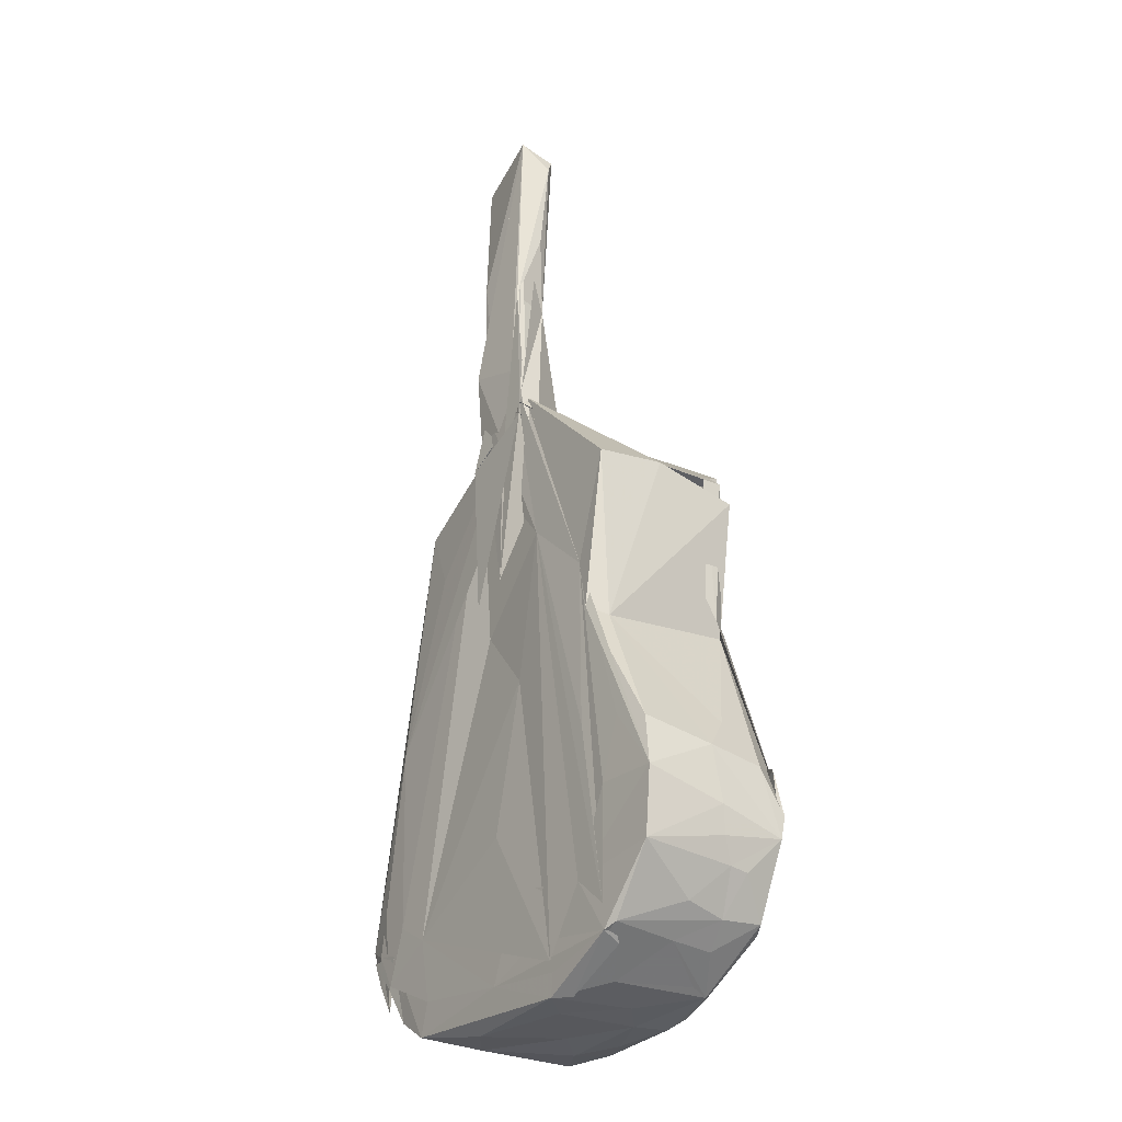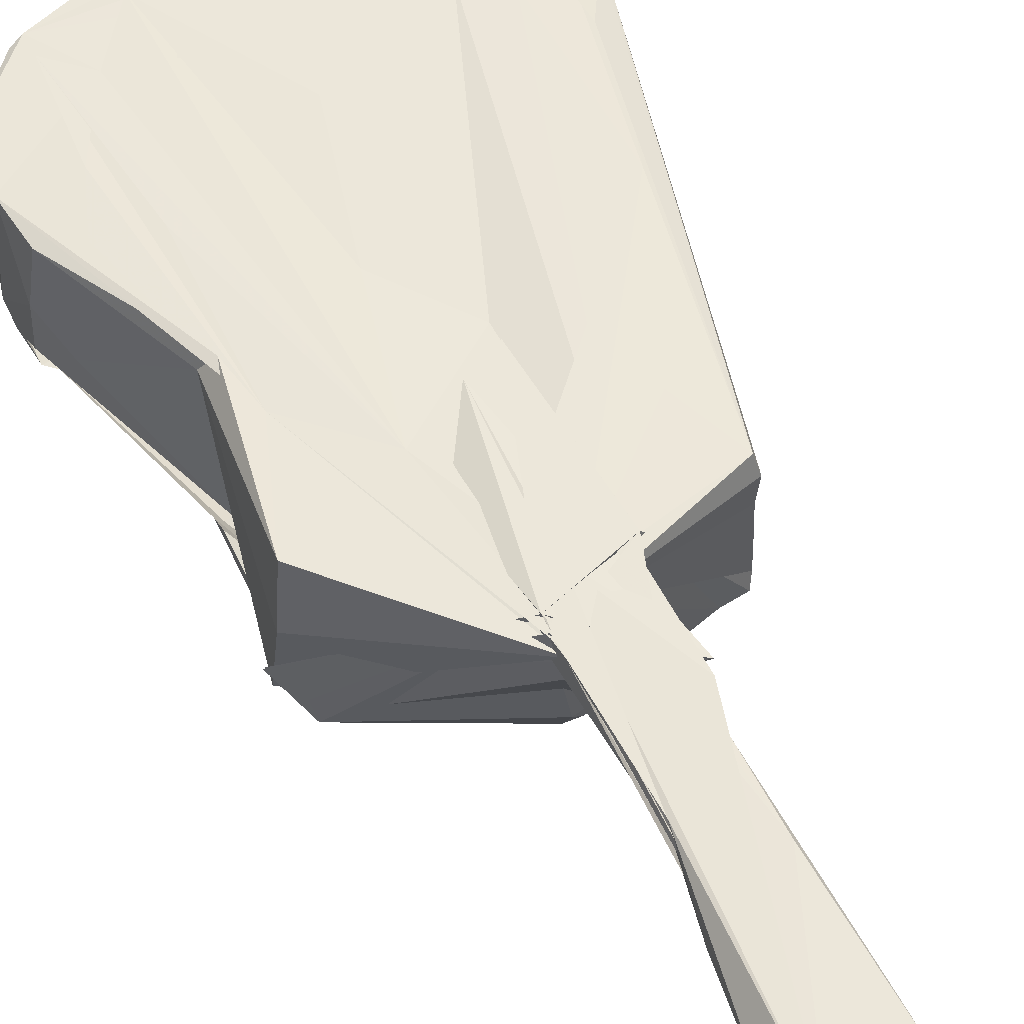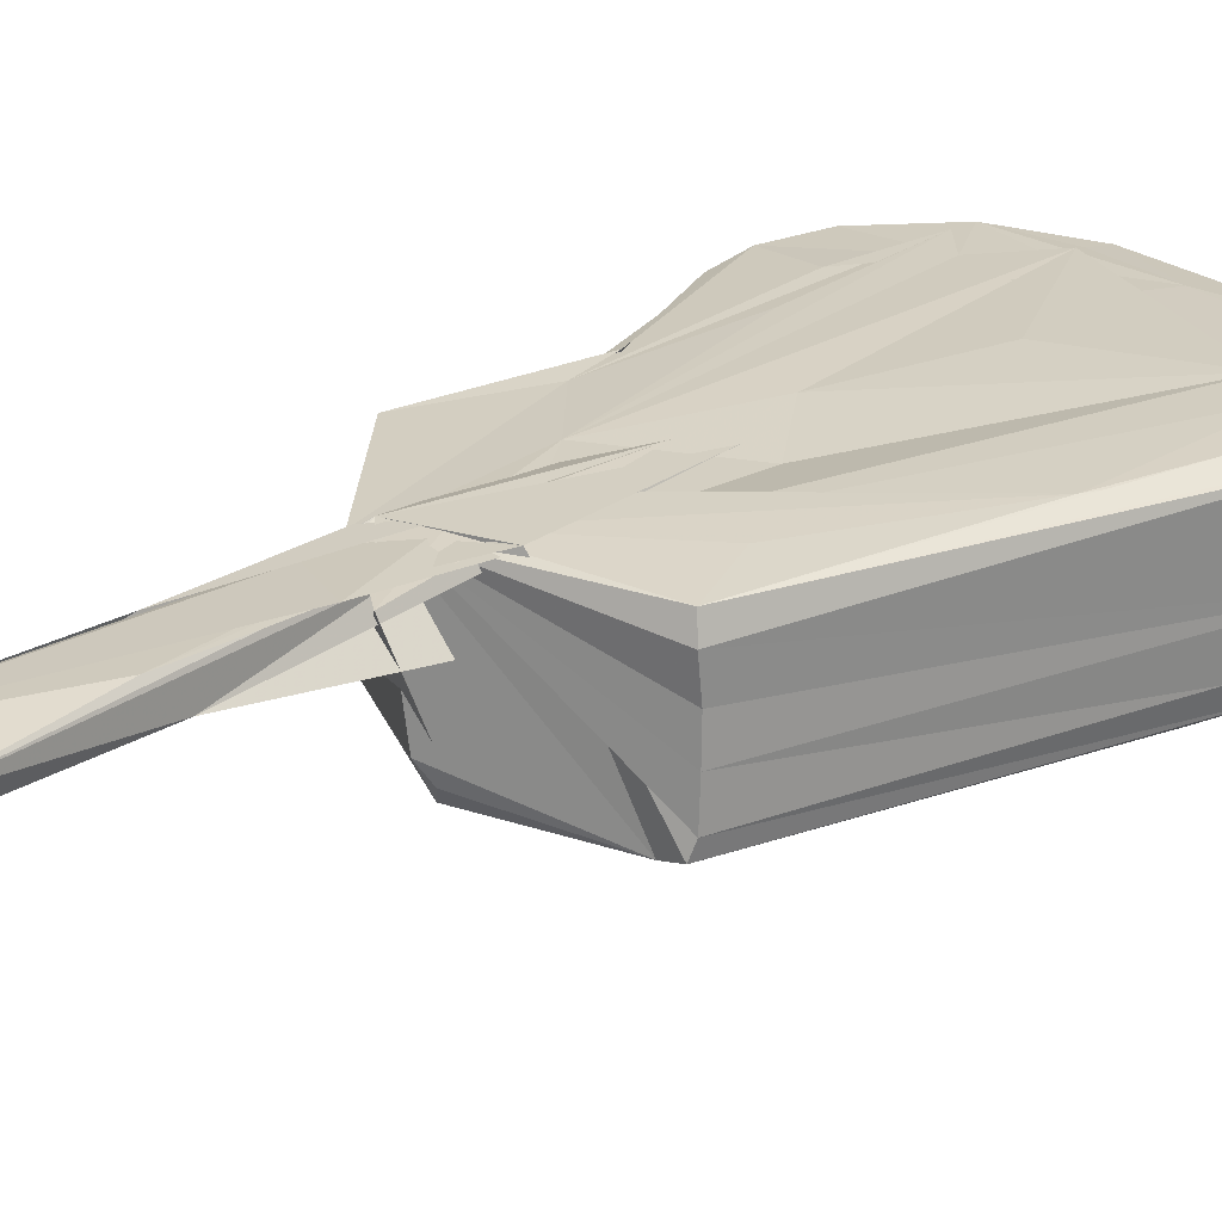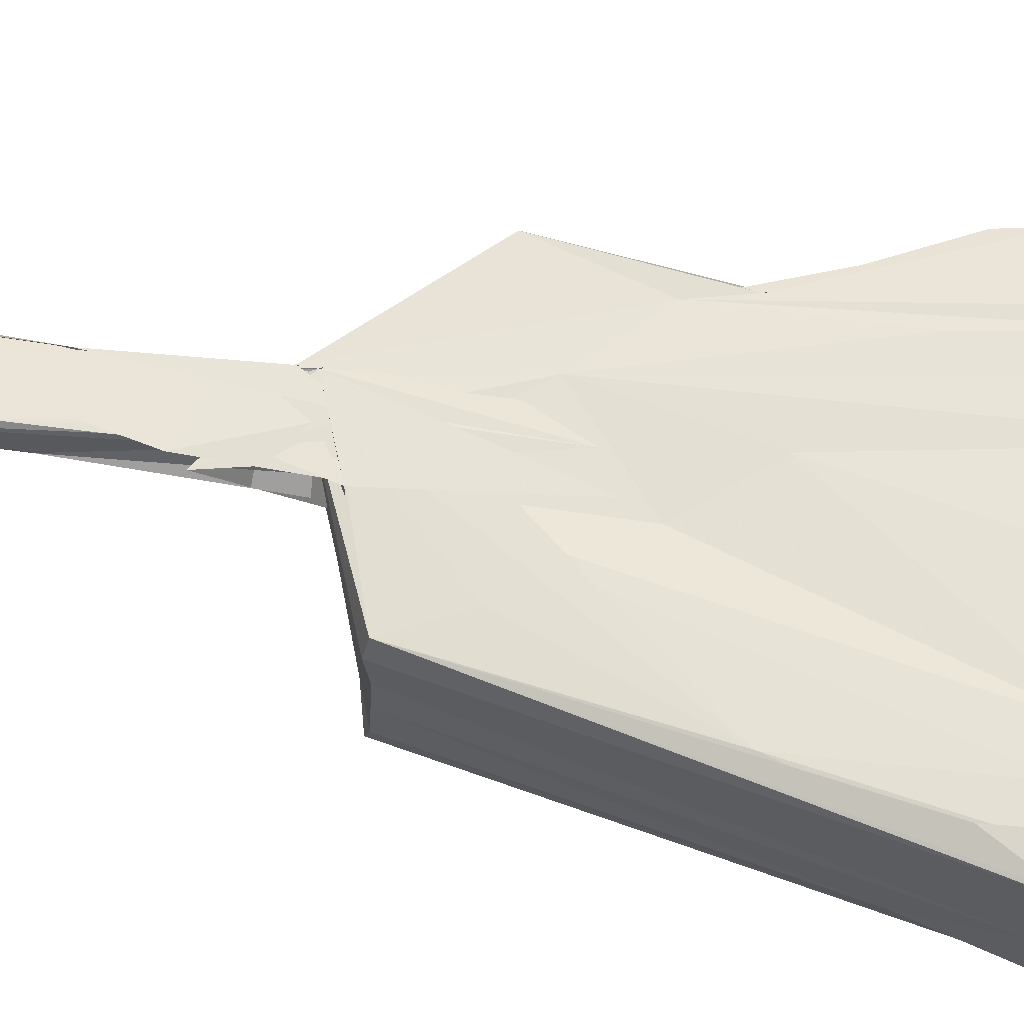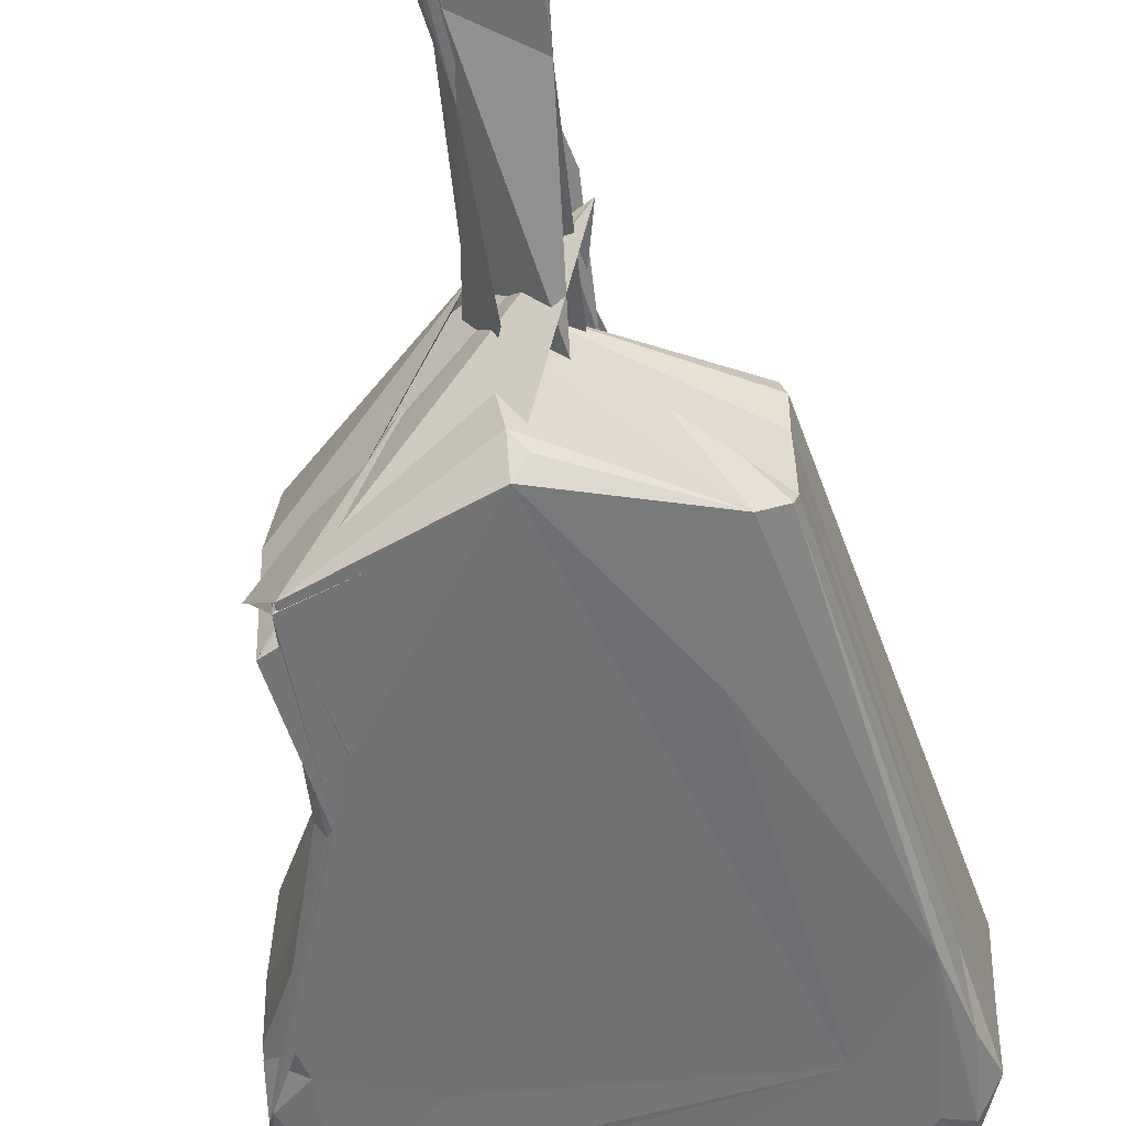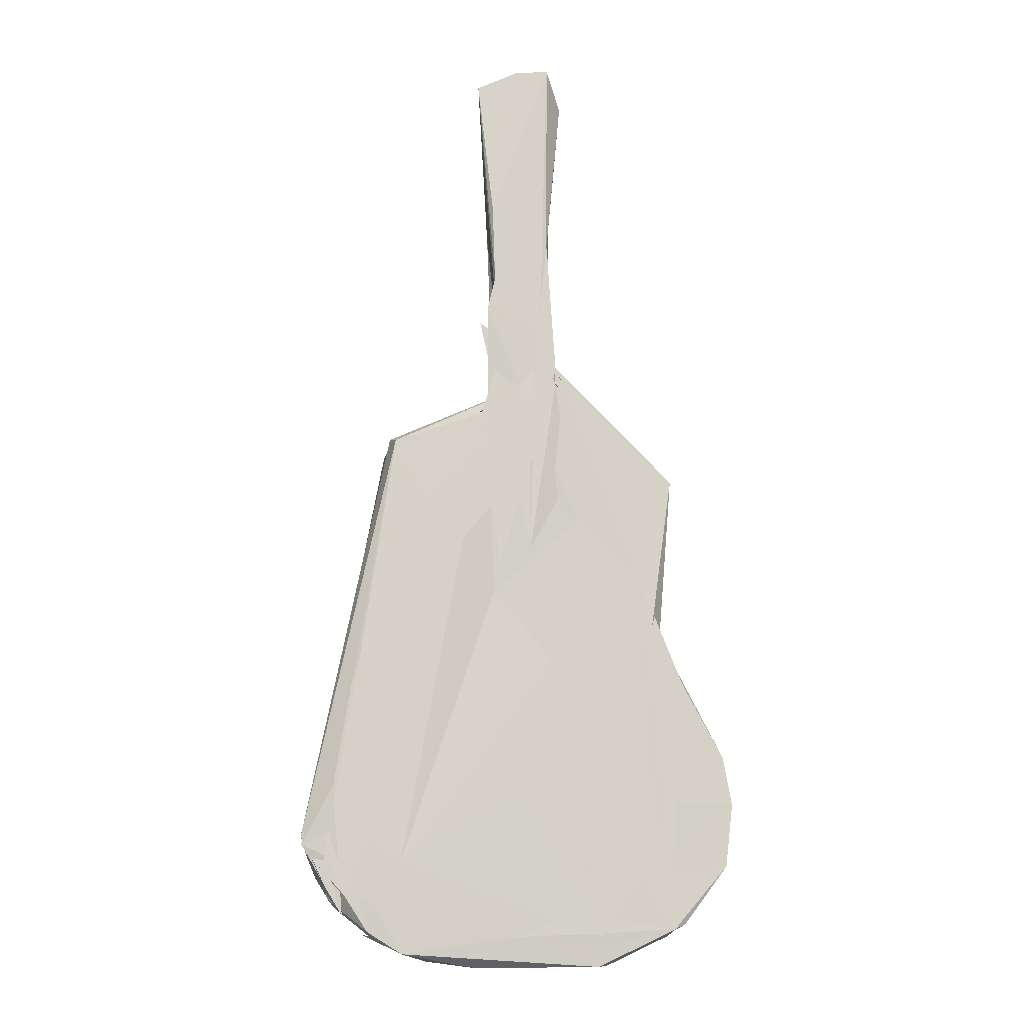
<metadata>
{"format":"obj","ext":"obj","renderer":"f3d","projection":"perspective","resolution":1024,"background":"white","views":[{"elev":-29.4,"azim":54.4,"up":"+Y"},{"elev":54.0,"azim":156.2,"up":"+Z"},{"elev":24.5,"azim":-132.1,"up":"+Z"},{"elev":61.8,"azim":-80.4,"up":"+Z"},{"elev":-55.6,"azim":-172.5,"up":"+Z"},{"elev":-9.8,"azim":-7.0,"up":"+Y"}]}
</metadata>
<code>
v -0.4285 -0.6539 -0.1552
v -0.418 -0.5457 -0.112
v -0.4572 -0.7356 -0.1424
v -0.27 -0.6832 -0.1627
v 0.02666 0.2245 -0.163
v -0.008785 -0.2129 -0.1623
v 0.002296 -0.8193 -0.162
v -0.3743 -0.7811 -0.1637
v 0.2633 -0.1264 -0.1643
v 0.3918 -0.6147 -0.1635
v -0.3491 -0.355 0.1487
v -0.4162 -0.7652 0.1463
v -0.3303 -0.7311 0.1514
v -0.4593 -0.7296 -0.04312
v -0.431 -0.8147 0.03216
v -0.4061 -0.8552 0.08349
v -0.4658 -0.7248 0.1285
v -0.4203 -0.7951 -0.1605
v 0.4609 -0.7303 -0.1481
v 0.4544 -0.5976 -0.1108
v 0.4537 -0.5813 -0.000874
v 0.1734 -0.4064 -0.1617
v 0.2277 -0.6675 -0.1612
v -0.2735 -0.8933 -0.164
v -0.2945 -0.948 -0.1428
v -0.2374 -0.8967 -0.1649
v 0.1129 -0.9543 -0.1631
v 0.4185 -0.5116 -0.05534
v 0.4575 -0.6828 -0.1609
v 0.3274 -0.2416 -0.1309
v 0.02537 -0.5277 -0.1619
v -0.3902 -0.5127 -0.1628
v -0.2359 0.1474 -0.1565
v -0.2804 0.146 -0.1442
v -0.3707 -0.8379 0.1497
v -0.2552 -0.7756 0.1512
v 0.2621 -0.1734 0.1484
v 0.3331 -0.6522 0.1519
v 0.3721 -0.5317 0.1484
v -0.004693 -0.9342 0.15
v 0.3288 -0.921 0.1496
v 0.1173 -0.8841 0.1486
v 0.1658 -0.997 0.1439
v -0.2523 -0.9678 0.1483
v -0.2867 0.1363 -0.1144
v -0.2861 0.1326 -0.04016
v 0.02453 0.2642 0.1583
v -0.2844 0.13 0.02934
v -0.2854 0.1383 0.09822
v -0.4594 -0.7286 -0.03733
v -0.05953 0.5097 0.159
v -0.06453 0.6597 0.1593
v -0.09487 0.9548 0.1309
v -0.275 0.1295 0.1398
v -0.4643 -0.742 0.1329
v 0.009542 0.2254 0.1616
v 0.002075 0.0694 0.1618
v -0.3625 -0.7784 0.1501
v -0.3244 -0.9224 0.144
v -0.3174 -0.9343 0.0676
v -0.3913 -0.8755 0.04278
v 0.3533 -0.9105 0.1411
v 0.445 -0.7884 0.1446
v 0.2471 -0.9748 0.06616
v 0.1801 -0.9899 -0.02156
v 0.2557 -0.97 -0.13
v 0.1504 -0.1733 -0.1624
v -0.4124 -0.8399 -0.1548
v 0.3936 -0.7954 -0.1636
v 0.3651 -0.8133 -0.1626
v 0.2155 -0.8121 -0.1624
v 0.3936 -0.8702 -0.1478
v 0.3362 -0.9185 -0.07748
v 0.4052 -0.5703 -0.1627
v 0.3623 0.04506 -0.07456
v 0.07446 0.2598 0.1646
v -0.09124 0.3957 0.1543
v 0.02811 0.257 -0.09957
v -0.08646 0.196 0.1646
v 0.3125 -0.2461 -0.1541
v 0.07575 0.2885 0.1632
v 0.3479 0.02136 -0.1599
v -0.1792 -0.0874 -0.1669
v 0.2553 -0.8104 0.1503
v 0.4595 -0.6574 0.1459
v 0.2866 -0.2783 0.1531
v 0.2701 -0.514 0.1518
v 0.1246 -0.04323 0.1529
v 0.3107 -0.2962 0.1159
v 0.346 0.05818 0.01298
v 0.3323 0.04704 0.1469
v -0.07333 0.2068 0.1525
v 0.0637 0.3176 0.1418
v 0.1887 -0.9964 0.1132
v 0.3205 -0.9359 0.111
v 0.1752 -0.9543 0.1471
v 0.06245 -0.772 0.152
v -0.2305 -0.9037 0.1502
v -0.2138 -0.001646 0.1505
v -0.0932 -0.9992 0.1203
v 0.1075 -0.9999 0.08421
v -0.4062 -0.8566 0.1094
v -0.3302 -0.9333 0.02788
v -0.147 -0.9557 -0.1634
v -0.1677 -0.9952 -0.1354
v 0.3335 -0.9209 0.1262
v 0.3417 -0.9159 0.009849
v -0.3192 -0.9039 -0.1584
v -0.4314 -0.8108 -0.007039
v -0.4102 -0.8456 -0.0117
v -0.3753 -0.8849 -0.1029
v 0.4494 -0.6686 -0.1601
v 0.1544 -0.9104 -0.1626
v 0.226 -0.9554 -0.16
v 0.364 -0.8791 -0.1636
v 0.4362 -0.7999 -0.08553
v 0.04064 0.1906 -0.1623
v 0.3273 -0.1995 -0.1062
v 0.01882 -0.1073 0.1674
v 0.003739 0.2425 -0.1312
v 0.3131 0.09801 -0.1598
v -0.04884 0.3249 0.1585
v -0.04983 -0.1448 0.1723
v 0.1736 -0.9348 0.1521
v 0.3273 -0.873 0.1511
v 0.4419 -0.5559 0.1392
v -0.07672 0.4259 0.1678
v -0.05818 -0.2005 0.1365
v 0.05623 0.576 0.1595
v -0.3206 -0.8733 0.1479
v -0.4006 -0.6211 0.153
v -0.1932 -0.9892 0.05022
v -0.07899 -1.004 -0.08344
v -0.0128 -0.9981 -0.01778
v -0.06965 -0.9924 -0.1617
v 0.002776 -0.9973 -0.1296
v -0.3735 -0.847 0.1481
v -0.4106 -0.8433 0.1215
v 0.2694 -0.9612 -0.09144
v 0.4504 -0.593 -0.1445
v 0.4371 -0.7954 -0.04751
v 0.4008 -0.8616 0.01939
v 0.3877 -0.876 -0.06517
v 0.3186 0.08283 -0.1608
v 0.1077 0.05281 0.1449
v 0.3657 0.04499 -0.07598
v -0.07049 0.6043 0.0987
v -0.07311 0.9402 0.0868
v 0.0408 0.6867 0.08304
v -0.001007 -0.6466 0.1532
v 0.4618 -0.6946 -0.01543
v 0.05915 0.9935 0.1516
v 0.01845 0.1967 0.1652
v 0.113 -0.9966 -0.07849
v 0.1246 -0.9941 -0.1451
v -0.3776 -0.8884 0.1446
v 0.2967 -0.2583 -0.1639
v 0.02771 0.3109 0.03076
v 0.0422 0.5652 0.08448
v 0.3216 0.08651 -0.1177
v -0.04376 0.2532 0.03873
v 0.04973 0.8728 0.08746
v 0.019 1.002 0.08959
v 0.06261 -0.3432 0.1473
v 0.4535 -0.7491 -0.02364
v 0.05974 0.1592 0.1567
v 0.07591 0.7274 0.1135
v -0.004868 0.9905 0.08547
v 0.06358 0.3894 0.1609
v 0.1665 -0.981 -0.1576
v -0.4412 -0.772 0.1434
v -0.4535 -0.7631 0.08636
v 0.04061 0.3865 0.162
v 0.07972 0.9553 0.08778
v -0.007987 1.002 0.1133
v -0.4147 -0.8275 0.1444
v 0.09444 0.9202 0.1055
f 2 1 3
f 4 5 6
f 4 7 8
f 5 9 10
f 11 12 13
f 3 14 15
f 16 17 15
f 1 18 3
f 19 20 21
f 5 22 6
f 22 23 6
f 23 22 10
f 7 24 8
f 25 24 26
f 24 7 27
f 20 28 21
f 19 29 20
f 29 9 30
f 23 31 6
f 31 4 6
f 4 31 23
f 33 32 34
f 32 1 34
f 32 4 8
f 18 32 8
f 32 18 1
f 12 35 13
f 35 36 13
f 37 38 39
f 40 41 42
f 43 40 44
f 45 46 47
f 46 45 2
f 1 45 34
f 45 1 2
f 47 48 49
f 46 48 47
f 50 46 2
f 17 50 15
f 50 48 46
f 50 3 15
f 50 2 3
f 50 17 49
f 48 50 49
f 51 52 53
f 54 47 49
f 17 54 49
f 11 55 12
f 54 55 11
f 51 56 52
f 54 56 47
f 52 56 57
f 56 11 57
f 58 59 44
f 59 60 44
f 61 60 59
f 60 61 25
f 62 63 41
f 64 43 65
f 66 64 65
f 64 62 43
f 67 5 10
f 22 67 10
f 67 22 5
f 68 18 8
f 24 68 8
f 18 68 3
f 68 14 3
f 69 23 10
f 69 4 23
f 69 70 4
f 4 71 7
f 70 71 4
f 72 73 66
f 9 74 10
f 29 74 9
f 75 76 77
f 76 78 33
f 79 76 33
f 79 33 34
f 45 79 34
f 79 45 47
f 80 29 30
f 81 82 77
f 83 32 33
f 83 33 5
f 32 83 4
f 4 83 5
f 41 84 42
f 63 84 41
f 84 85 38
f 85 84 63
f 37 85 86
f 38 85 39
f 85 37 39
f 87 37 88
f 89 82 90
f 28 89 21
f 91 89 90
f 91 37 86
f 89 91 86
f 11 92 57
f 92 11 13
f 36 92 13
f 91 93 37
f 93 91 90
f 82 93 90
f 81 93 82
f 43 94 41
f 94 95 41
f 95 94 43
f 96 43 41
f 40 96 41
f 96 40 43
f 97 40 42
f 40 97 36
f 84 97 42
f 97 84 36
f 35 98 36
f 98 40 36
f 40 98 44
f 98 35 12
f 99 54 11
f 56 99 11
f 99 56 54
f 100 43 44
f 43 101 65
f 100 101 43
f 102 61 59
f 103 25 44
f 60 103 44
f 103 60 25
f 104 25 26
f 104 105 25
f 106 95 43
f 62 106 43
f 95 106 41
f 106 62 41
f 73 107 66
f 64 107 62
f 108 24 25
f 68 108 25
f 108 68 24
f 14 109 110
f 68 109 14
f 109 61 110
f 109 68 61
f 61 111 25
f 111 68 25
f 68 111 61
f 112 69 10
f 69 112 19
f 7 113 27
f 71 113 7
f 113 114 27
f 113 70 114
f 113 71 70
f 115 69 19
f 72 115 19
f 69 115 70
f 70 115 114
f 114 115 66
f 115 72 66
f 116 72 19
f 82 117 77
f 9 118 30
f 76 119 77
f 33 120 5
f 120 78 5
f 78 120 33
f 121 78 76
f 121 118 9
f 121 9 5
f 78 121 5
f 56 122 47
f 122 79 47
f 122 56 51
f 122 51 53
f 79 123 76
f 122 123 79
f 84 124 36
f 124 84 88
f 37 125 38
f 87 125 37
f 125 87 88
f 84 125 88
f 125 84 38
f 85 126 86
f 126 89 86
f 126 85 21
f 89 126 21
f 127 92 88
f 128 92 36
f 92 128 88
f 129 93 81
f 58 130 12
f 130 98 12
f 130 58 44
f 98 130 44
f 131 54 17
f 131 55 54
f 132 105 133
f 132 100 44
f 25 132 44
f 105 132 25
f 134 101 100
f 134 132 133
f 132 134 100
f 105 135 133
f 135 136 133
f 104 135 105
f 135 24 27
f 24 135 26
f 135 104 26
f 58 137 59
f 137 102 59
f 16 138 17
f 139 64 66
f 107 139 66
f 139 107 64
f 140 74 29
f 140 29 19
f 112 140 19
f 74 140 10
f 140 112 10
f 141 116 19
f 62 142 63
f 142 141 63
f 72 143 73
f 116 143 72
f 143 107 73
f 107 143 62
f 143 142 62
f 141 143 116
f 142 143 141
f 144 75 77
f 117 144 77
f 144 80 30
f 145 119 76
f 146 121 76
f 123 147 76
f 147 122 53
f 147 123 122
f 148 147 53
f 147 148 149
f 124 150 36
f 151 85 63
f 85 151 21
f 151 19 21
f 127 152 92
f 129 152 93
f 92 152 57
f 52 152 53
f 152 52 57
f 153 129 81
f 153 81 77
f 119 153 77
f 145 153 119
f 136 154 133
f 154 134 133
f 154 66 65
f 101 154 65
f 134 154 101
f 135 155 136
f 154 155 66
f 155 154 136
f 55 156 12
f 131 156 55
f 156 131 17
f 138 156 17
f 157 117 82
f 157 144 117
f 144 157 80
f 157 28 20
f 29 157 20
f 80 157 29
f 157 89 28
f 89 157 82
f 159 158 76
f 158 145 76
f 145 158 159
f 75 160 76
f 160 146 76
f 160 144 30
f 144 160 75
f 118 160 30
f 121 160 118
f 146 160 121
f 161 149 76
f 147 161 76
f 161 147 149
f 162 159 76
f 149 162 76
f 163 162 149
f 164 124 88
f 164 150 124
f 128 164 88
f 164 128 36
f 150 164 36
f 151 165 19
f 165 151 63
f 165 141 19
f 141 165 63
f 93 166 37
f 152 166 93
f 167 129 159
f 162 168 159
f 168 162 163
f 168 148 53
f 148 168 149
f 168 163 149
f 153 169 129
f 169 153 145
f 129 169 159
f 169 145 159
f 170 135 27
f 170 155 135
f 114 170 27
f 170 114 66
f 155 170 66
f 137 171 102
f 171 137 58
f 172 138 16
f 171 172 102
f 102 172 61
f 61 172 110
f 172 14 110
f 14 172 15
f 172 16 15
f 173 152 127
f 173 166 152
f 166 173 37
f 37 173 88
f 173 127 88
f 168 174 159
f 174 168 152
f 152 175 53
f 175 168 53
f 168 175 152
f 172 176 138
f 176 172 171
f 156 176 12
f 176 156 138
f 176 58 12
f 176 171 58
f 177 174 152
f 177 152 129
f 167 177 129
f 177 167 159
f 174 177 159

</code>
